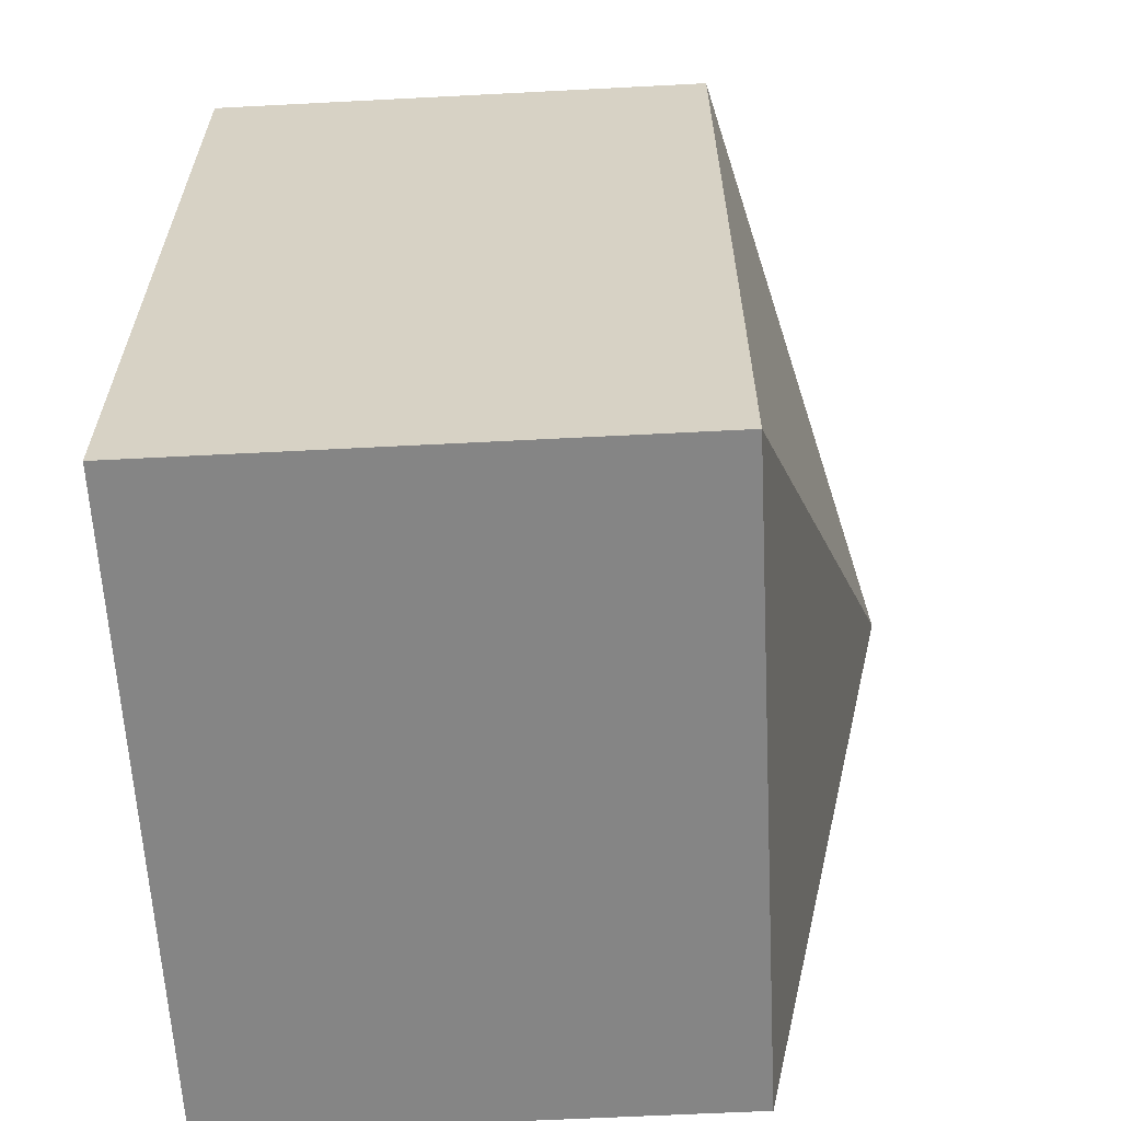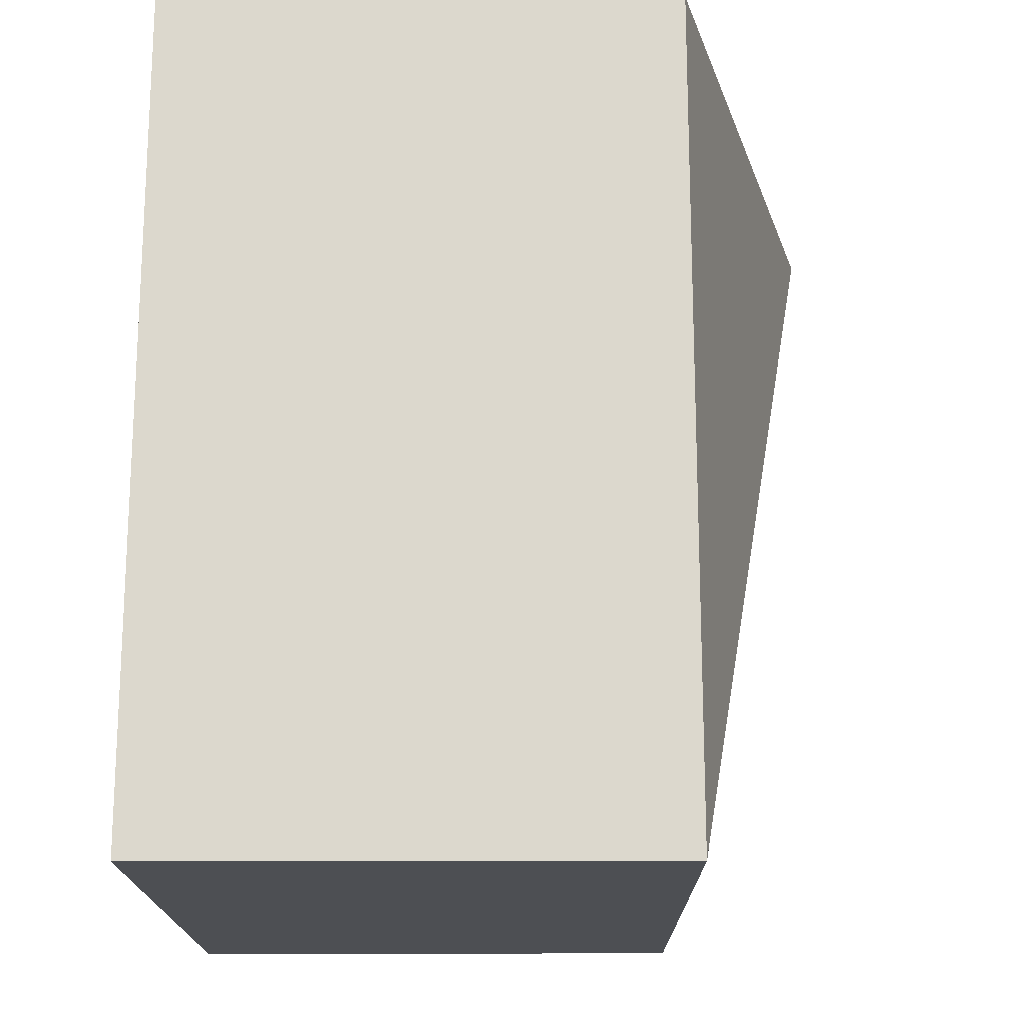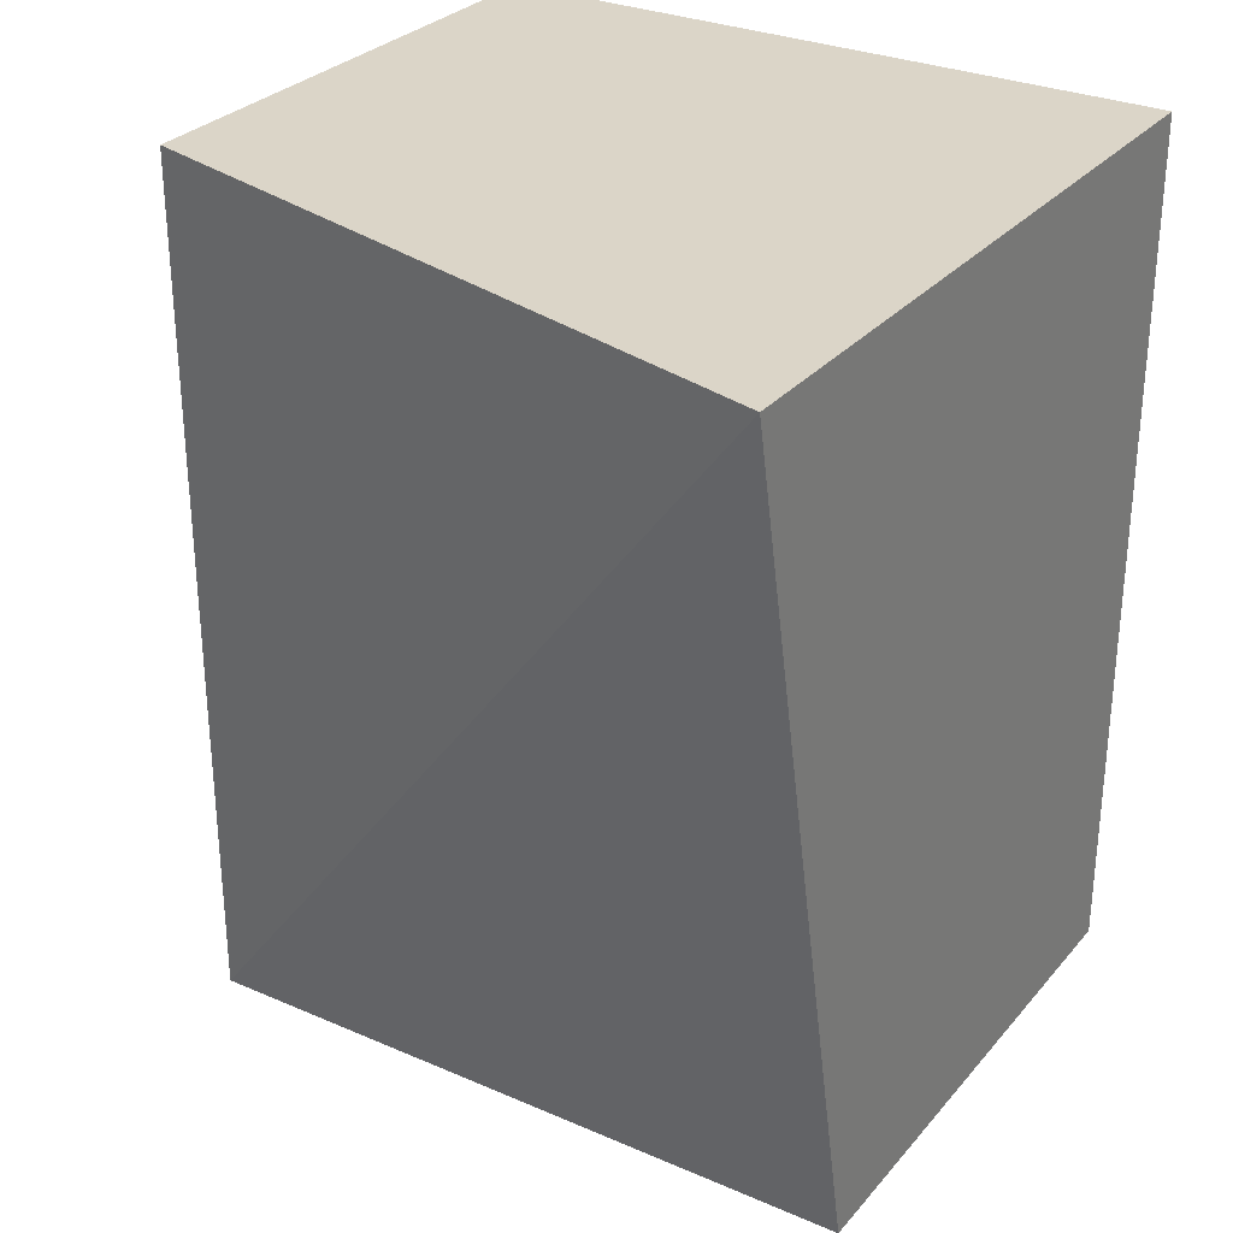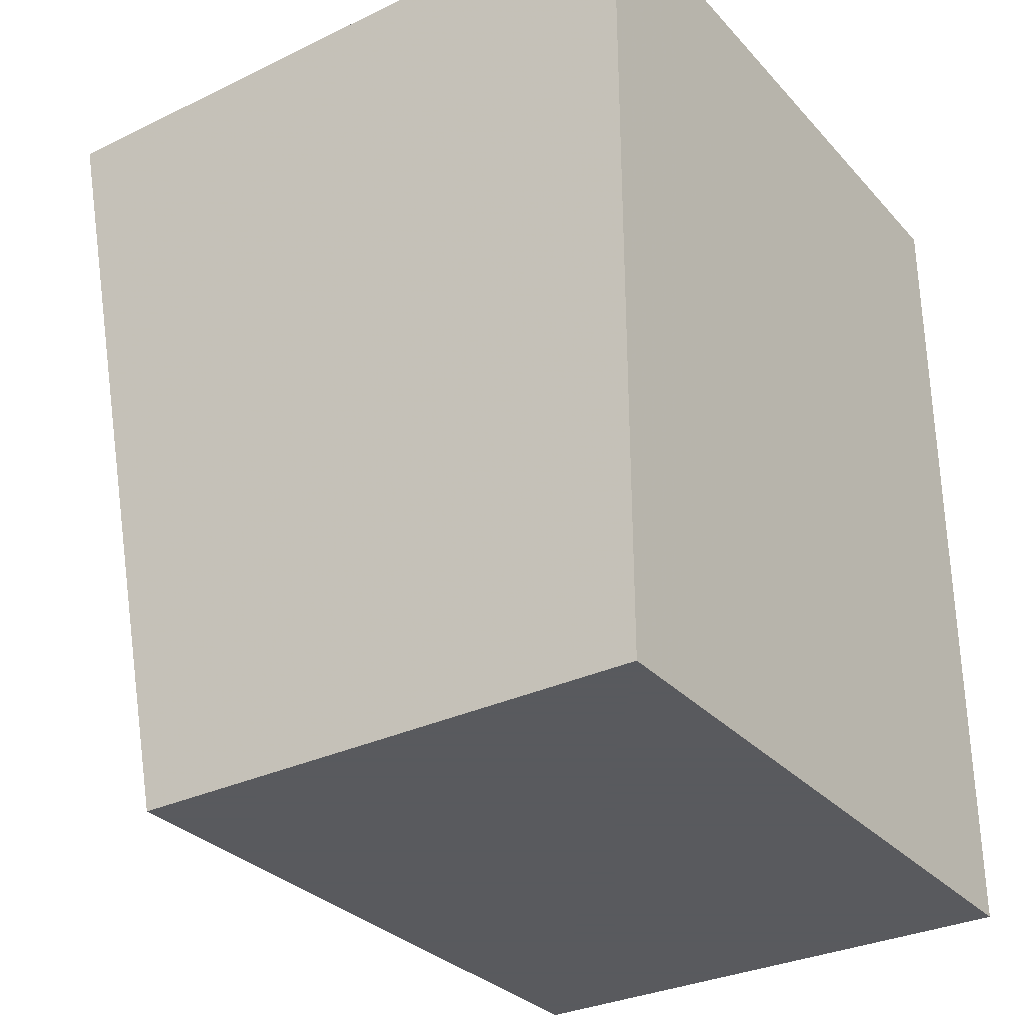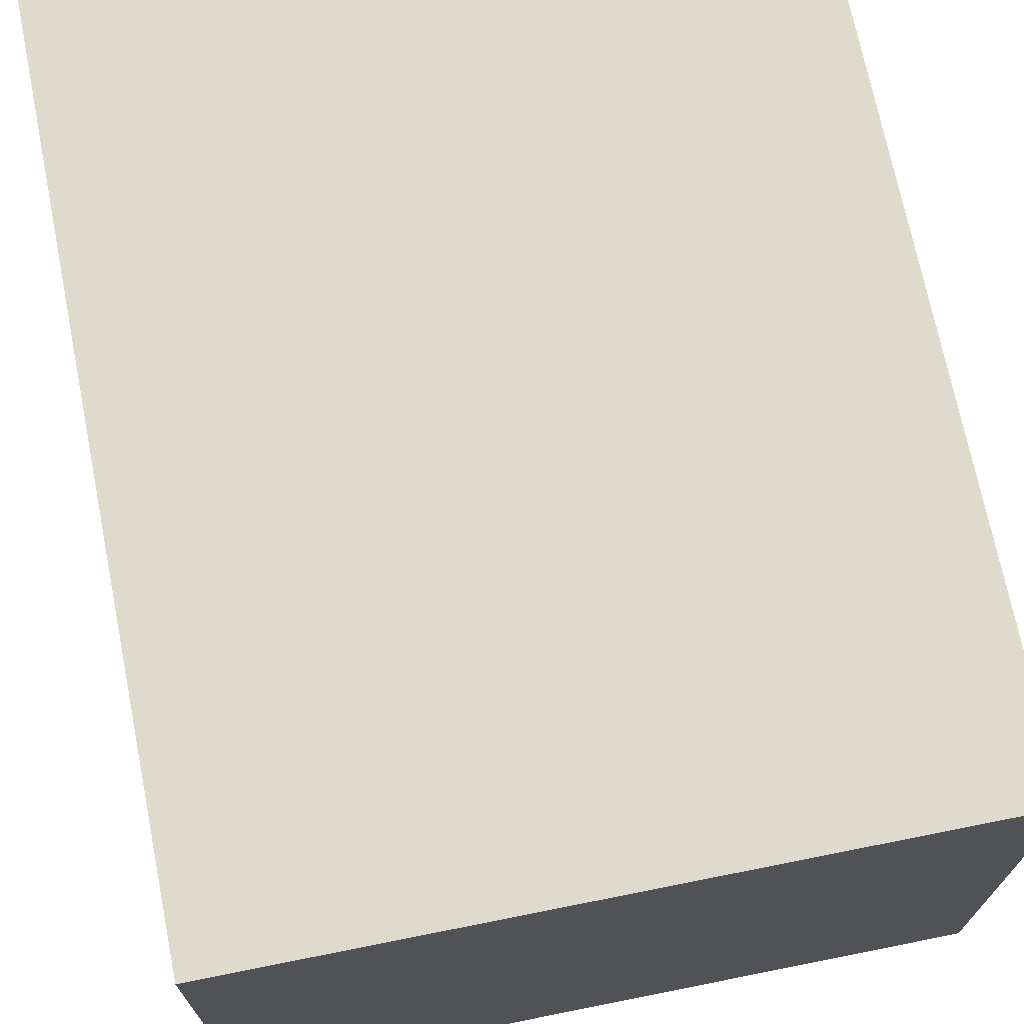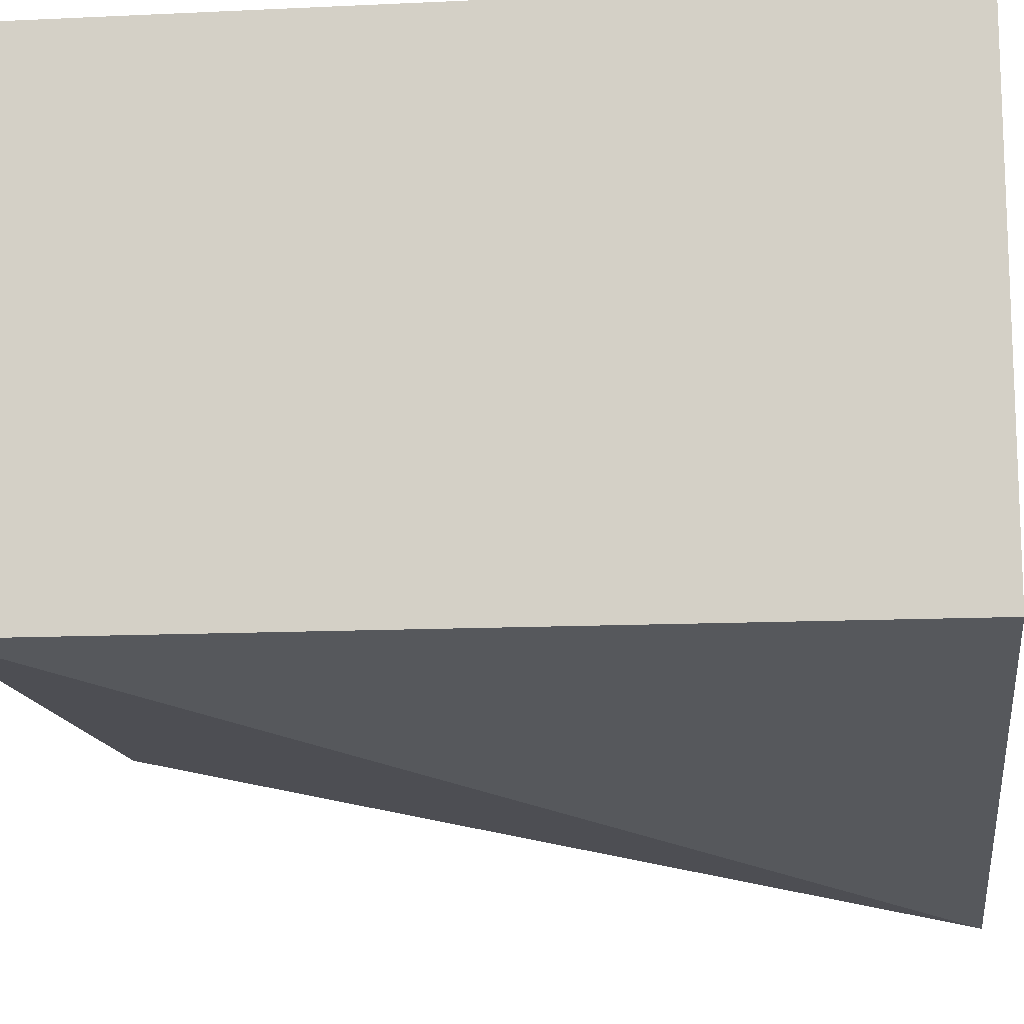
<metadata>
{"format":"obj","ext":"obj","renderer":"f3d","projection":"perspective","resolution":1024,"background":"white","views":[{"elev":-61.7,"azim":93.0,"up":"+Y"},{"elev":-17.5,"azim":90.2,"up":"+Y"},{"elev":29.6,"azim":-147.6,"up":"+Y"},{"elev":-31.2,"azim":-55.6,"up":"+Y"},{"elev":71.1,"azim":-11.3,"up":"+Z"},{"elev":-13.4,"azim":96.1,"up":"+Z"}]}
</metadata>
<code>
v 0.45 0.1216 0.065
v 0.45 -0 0.065
v 0.45 0.1216 -0.009519
v 0.3543 0.1216 -0.035
v 0.3543 -0 0.065
v 0.45 -0 -0.009519
v 0.3543 0.1216 0.065
v 0.3543 -0 -0.009519
f 1 2 3
f 5 2 1
f 6 3 2
f 6 4 3
f 6 2 5
f 7 5 1
f 7 4 5
f 7 1 3
f 7 3 4
f 8 6 5
f 8 5 4
f 8 4 6

</code>
